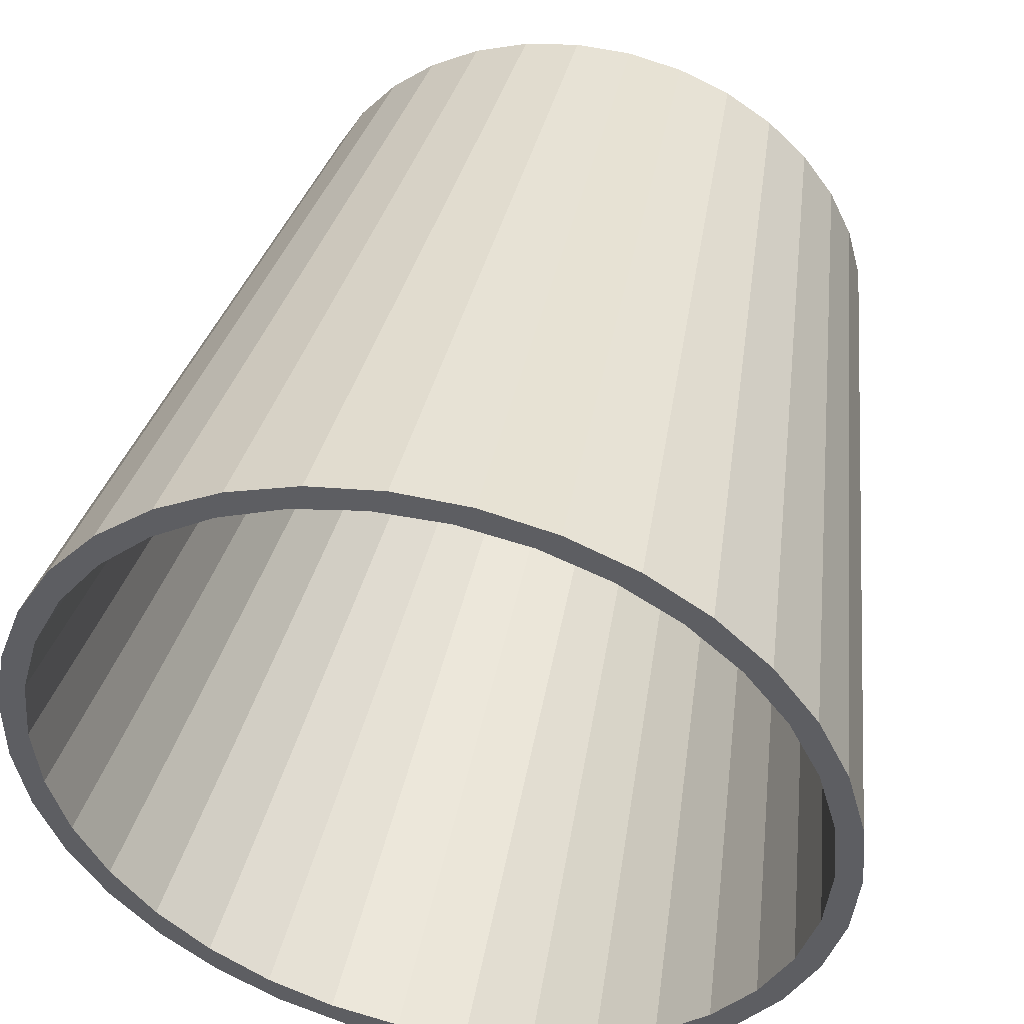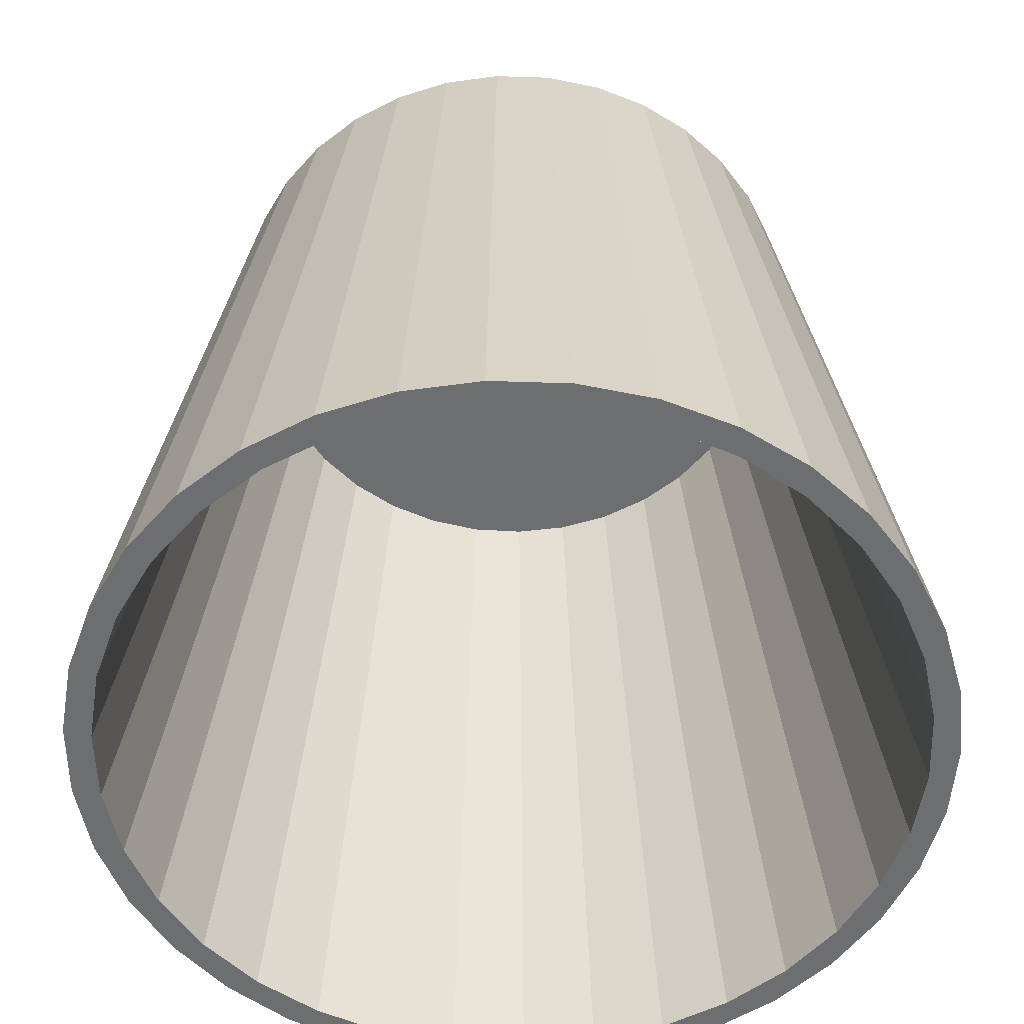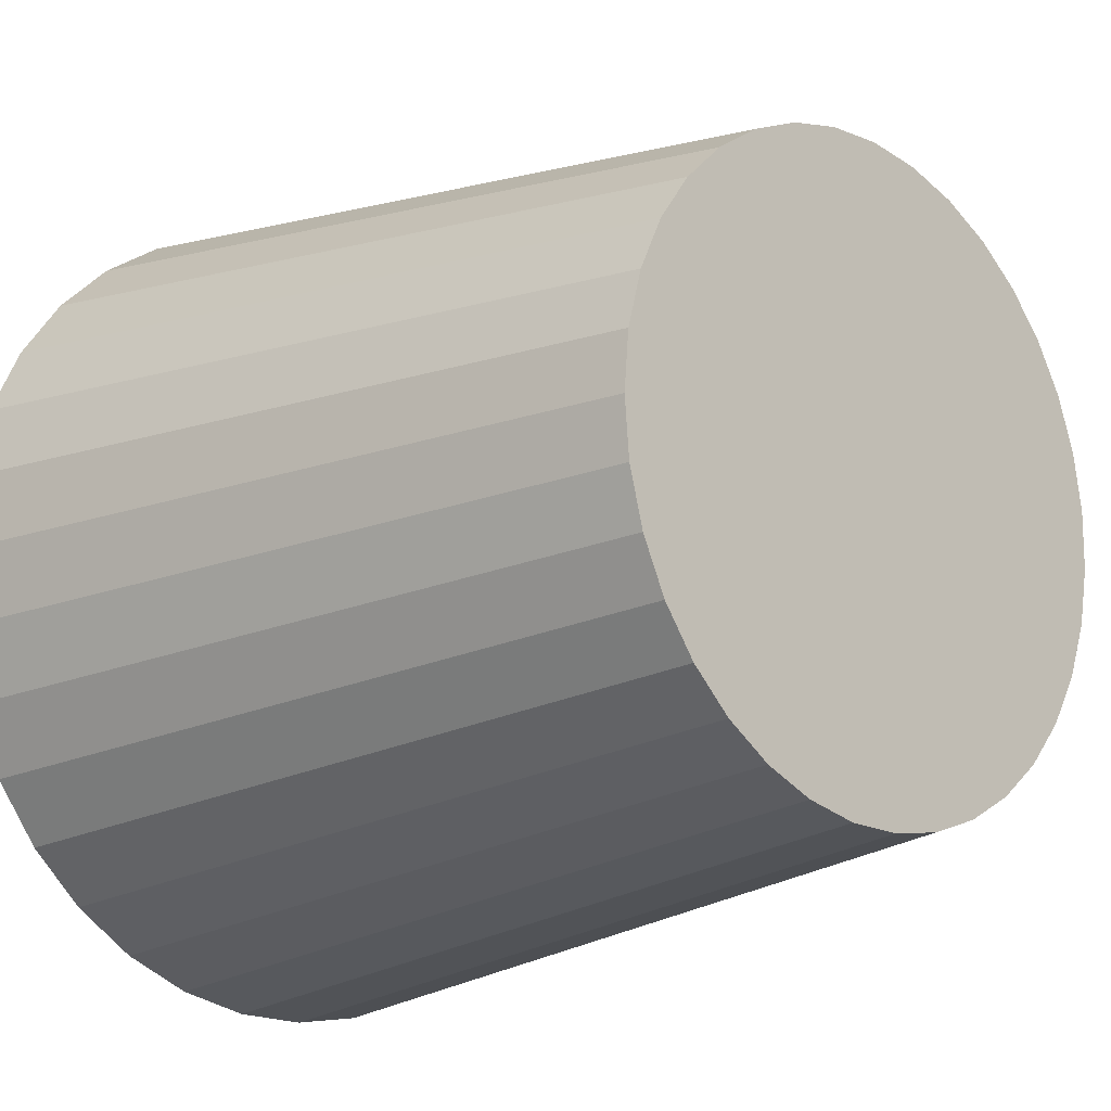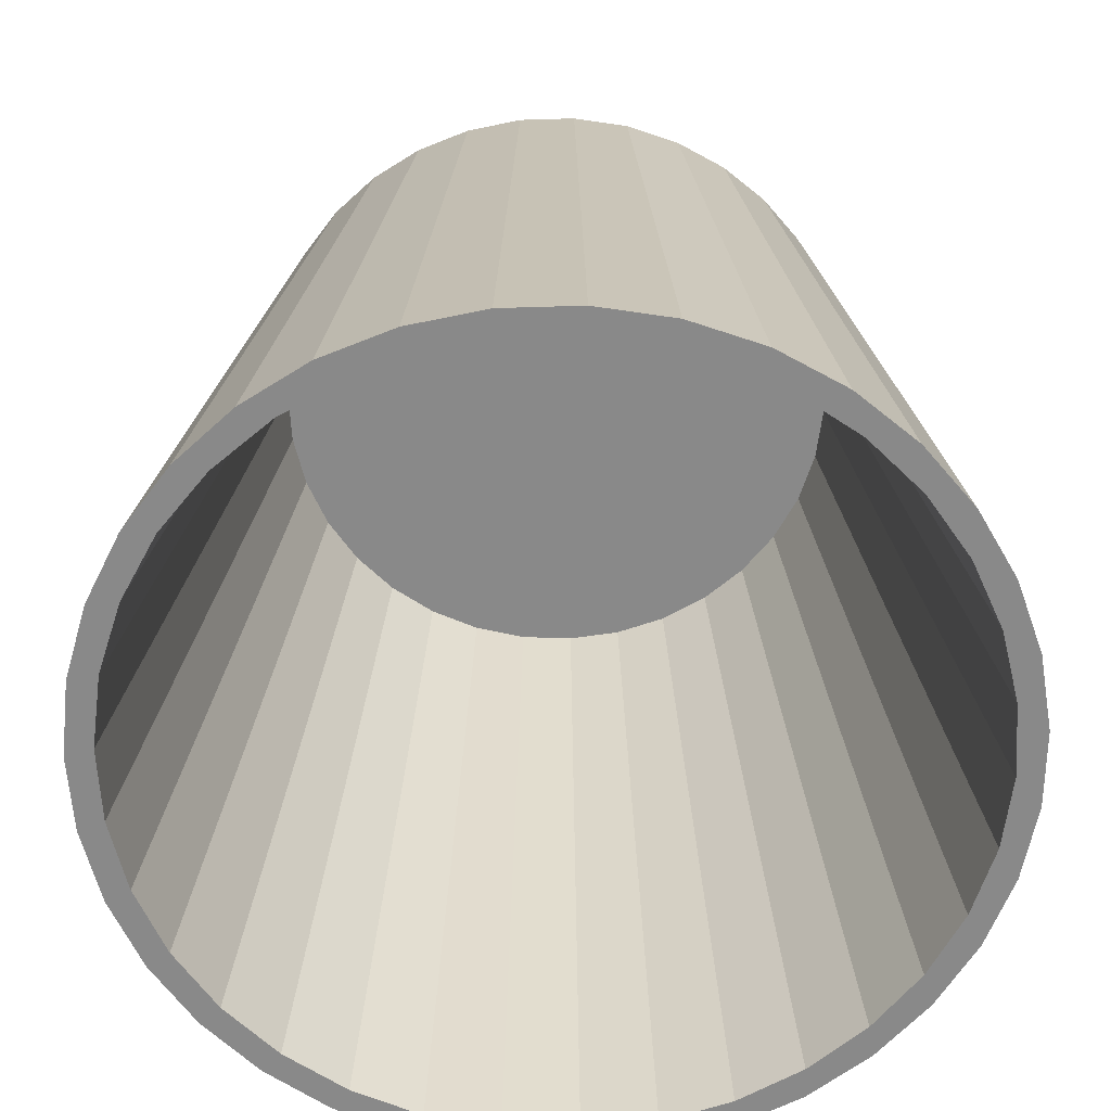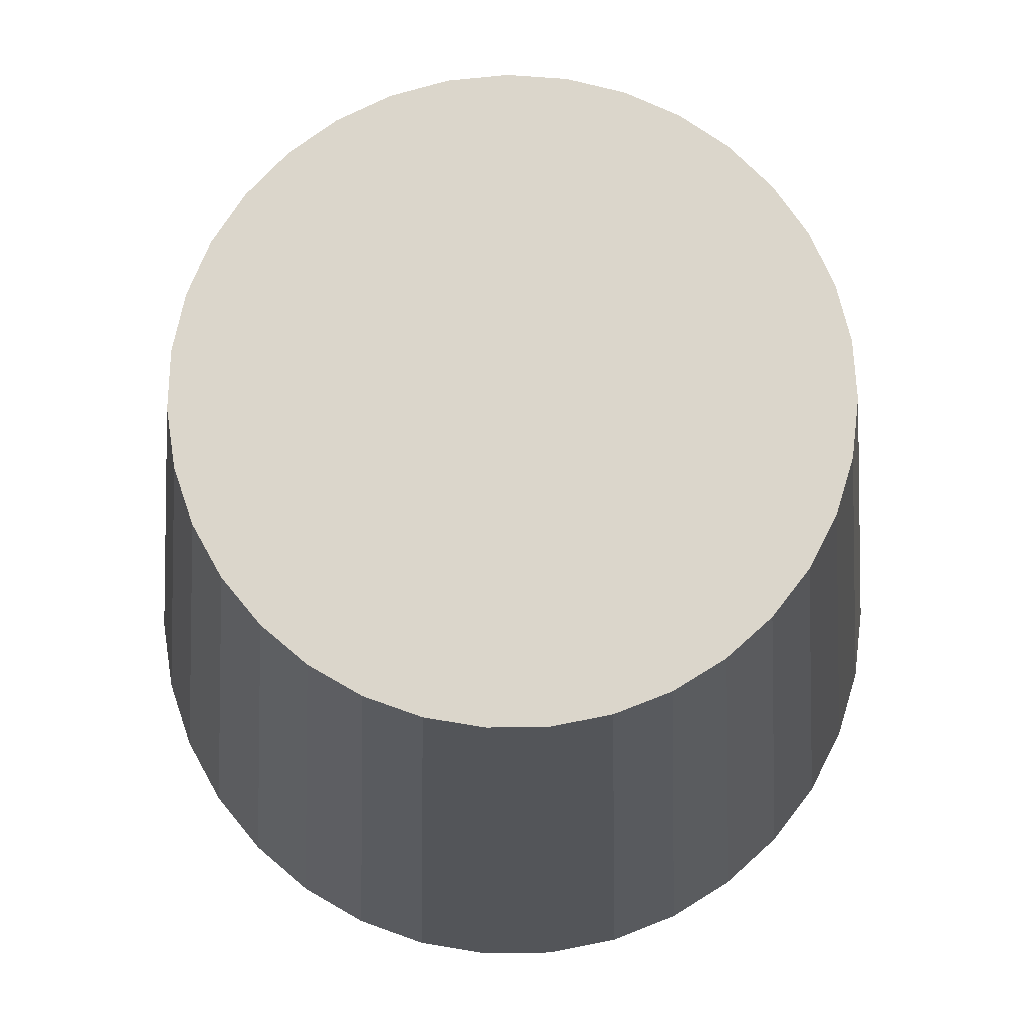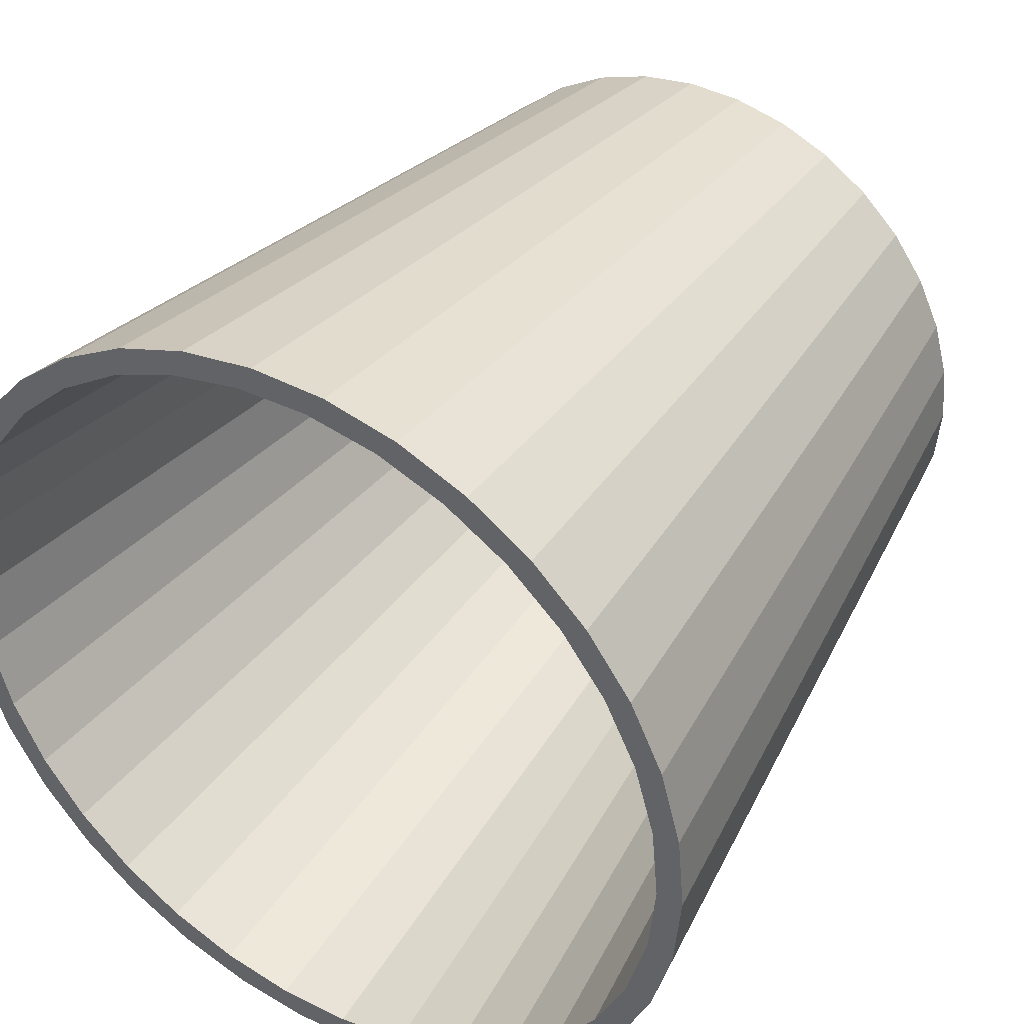
<metadata>
{"format":"obj","ext":"obj","renderer":"f3d","projection":"perspective","resolution":1024,"background":"white","views":[{"elev":46.1,"azim":-167.6,"up":"+Y"},{"elev":-54.3,"azim":-35.4,"up":"+Z"},{"elev":-15.0,"azim":-45.0,"up":"+Y"},{"elev":-63.1,"azim":40.3,"up":"+Z"},{"elev":73.5,"azim":-54.9,"up":"+Z"},{"elev":38.9,"azim":-148.4,"up":"+Y"}]}
</metadata>
<code>
o miniPoubelle
v 1.979 8.01 -0
v 2.076 6.933 -0
v 8.01 8.01 -0
v 2.076 9.087 -0
v 3.468 11.98 -0
v 2.833 11.1 -0
v 2.364 10.13 -0
v 6.146 13.75 -0
v 5.152 13.32 -0
v 4.25 12.72 -0
v 9.352 13.89 -0
v 8.28 14.03 -0
v 7.2 13.99 -0
v 12.18 12.37 0
v 11.33 13.04 0
v 10.38 13.56 -0
v 13.82 9.614 0
v 13.44 10.63 0
v 12.89 11.55 0
v 13.82 6.406 0
v 14.02 7.469 0
v 14.02 8.55 0
v 12.18 3.651 0
v 12.89 4.465 0
v 13.44 5.393 0
v 9.352 2.13 -0
v 10.38 2.465 -0
v 11.33 2.977 0
v 6.146 2.274 -0
v 7.2 2.034 -0
v 8.28 1.985 -0
v 3.468 4.042 -0
v 4.25 3.295 -0
v 5.152 2.699 -0
v 2.364 5.891 -0
v 2.833 4.917 -0
v 0 8.01 -15
v 2.076 9.087 -0
v 0.1287 9.44 -15
v 2.364 10.13 -0
v 0.5108 10.82 -15
v 2.833 11.1 -0
v 1.134 12.12 -15
v 3.468 11.98 -0
v 1.978 13.28 -15
v 4.25 12.72 -0
v 3.016 14.27 -15
v 5.152 13.32 -0
v 4.214 15.06 -15
v 6.146 13.75 -0
v 5.535 15.63 -15
v 7.2 13.99 -0
v 6.935 15.95 -15
v 8.28 14.03 -0
v 8.369 16.01 -15
v 9.352 13.89 -0
v 9.792 15.82 -15
v 10.38 13.56 -0
v 11.16 15.38 -15
v 11.33 13.04 -0
v 12.42 14.69 -15
v 12.18 12.37 -0
v 13.55 13.8 -15
v 12.89 11.55 -0
v 14.49 12.72 -15
v 13.44 10.63 -0
v 15.23 11.49 -15
v 13.82 9.614 -0
v 15.73 10.14 -15
v 14.02 8.55 0
v 15.99 8.728 -15
v 14.02 7.469 0
v 15.99 7.292 -15
v 13.82 6.406 -0
v 15.73 5.879 -15
v 13.44 5.393 -0
v 15.23 4.535 -15
v 12.89 4.465 -0
v 14.49 3.302 -15
v 12.18 3.651 -0
v 13.55 2.22 -15
v 11.33 2.977 -0
v 12.42 1.325 -15
v 10.38 2.465 -0
v 11.16 0.6446 -15
v 9.352 2.13 -0
v 9.792 0.2008 -15
v 8.28 1.985 -0
v 8.369 0.008065 -15
v 7.2 2.034 -0
v 6.935 0.07249 -15
v 6.146 2.274 -0
v 5.535 0.392 -15
v 5.152 2.699 -0
v 4.214 0.9564 -15
v 4.25 3.295 -0
v 3.016 1.748 -15
v 3.468 4.042 -0
v 1.978 2.74 -15
v 2.833 4.917 -0
v 1.134 3.902 -15
v 2.364 5.891 -0
v 0.5108 5.195 -15
v 2.076 6.933 -0
v 0.1287 6.58 -15
v 1.979 8.01 -0
v 15.52 8.01 -15
v 15.39 6.63 -15
v 15.01 5.297 -15
v 14.39 4.056 -15
v 13.56 2.951 -15
v 12.54 2.017 -15
v 11.36 1.287 -15
v 10.07 0.7867 -15
v 8.703 0.532 -15
v 7.317 0.532 -15
v 5.955 0.7867 -15
v 4.662 1.287 -15
v 3.484 2.017 -15
v 2.46 2.951 -15
v 1.625 4.056 -15
v 1.007 5.297 -15
v 0.6279 6.63 -15
v 0.5 8.01 -15
v 0.6279 9.39 -15
v 1.007 10.72 -15
v 1.625 11.96 -15
v 2.46 13.07 -15
v 3.484 14 -15
v 4.662 14.73 -15
v 5.955 15.23 -15
v 7.317 15.49 -15
v 8.703 15.49 -15
v 10.07 15.23 -15
v 11.36 14.73 -15
v 12.54 14 -15
v 13.56 13.07 -15
v 14.39 11.96 -15
v 15.01 10.72 -15
v 15.39 9.39 -15
v 2.509 9.038 -0.5
v 2.791 10.03 -0.5
v 3.252 10.96 -0.5
v 3.874 11.78 -0.5
v 4.637 12.48 -0.5
v 5.515 13.02 -0.5
v 6.478 13.39 -0.5
v 7.493 13.58 -0.5
v 8.526 13.58 -0.5
v 9.541 13.39 -0.5
v 10.5 13.02 -0.5
v 11.38 12.48 -0.5
v 12.15 11.78 -0.5
v 12.77 10.96 -0.5
v 13.23 10.03 -0.5
v 13.51 9.038 -0.5
v 13.61 8.01 -0.5
v 13.51 6.982 -0.5
v 13.23 5.988 -0.5
v 12.77 5.064 -0.5
v 12.15 4.239 -0.5
v 11.38 3.544 -0.5
v 10.5 3 -0.5
v 9.541 2.627 -0.5
v 8.526 2.437 -0.5
v 7.493 2.437 -0.5
v 6.478 2.627 -0.5
v 5.515 3 -0.5
v 4.637 3.544 -0.5
v 3.874 4.239 -0.5
v 3.252 5.064 -0.5
v 2.791 5.988 -0.5
v 2.509 6.982 -0.5
v 2.413 8.01 -0.5
v 8.01 8.01 -0.5
f 1 2 3
f 1 3 4
f 5 6 3
f 3 6 7
f 3 7 4
f 8 9 3
f 3 9 10
f 3 10 5
f 11 12 3
f 3 12 13
f 3 13 8
f 14 15 3
f 3 15 16
f 3 16 11
f 17 18 3
f 3 18 19
f 3 19 14
f 20 21 3
f 3 21 22
f 3 22 17
f 23 24 3
f 3 24 25
f 3 25 20
f 26 27 3
f 3 27 28
f 3 28 23
f 29 30 3
f 3 30 31
f 3 31 26
f 32 33 3
f 3 33 34
f 3 34 29
f 2 35 3
f 3 35 36
f 3 36 32
f 37 38 39
f 39 38 40
f 39 40 41
f 41 40 42
f 41 42 43
f 43 42 44
f 43 44 45
f 45 44 46
f 45 46 47
f 47 46 48
f 47 48 49
f 49 48 50
f 49 50 51
f 51 50 52
f 51 52 53
f 53 52 54
f 53 54 55
f 55 54 56
f 55 56 57
f 57 56 58
f 57 58 59
f 59 58 60
f 59 60 61
f 61 60 62
f 61 62 63
f 63 62 64
f 63 64 65
f 65 64 66
f 65 66 67
f 67 66 68
f 67 68 69
f 69 68 70
f 69 70 71
f 71 70 72
f 71 72 73
f 73 72 74
f 73 74 75
f 75 74 76
f 75 76 77
f 77 76 78
f 77 78 79
f 79 78 80
f 79 80 81
f 81 80 82
f 81 82 83
f 83 82 84
f 83 84 85
f 85 84 86
f 85 86 87
f 87 86 88
f 87 88 89
f 89 88 90
f 89 90 91
f 91 90 92
f 91 92 93
f 93 92 94
f 93 94 95
f 95 94 96
f 95 96 97
f 97 96 98
f 97 98 99
f 99 98 100
f 99 100 101
f 101 100 102
f 101 102 103
f 103 102 104
f 103 104 105
f 105 104 106
f 105 106 37
f 37 106 38
f 69 71 107
f 107 71 73
f 107 73 108
f 108 73 75
f 108 75 109
f 109 75 77
f 109 77 110
f 110 77 79
f 110 79 111
f 111 79 81
f 111 81 112
f 112 81 83
f 112 83 113
f 113 83 85
f 113 85 114
f 114 85 87
f 114 87 115
f 115 87 89
f 115 89 116
f 116 89 91
f 116 91 117
f 117 91 93
f 117 93 118
f 118 93 95
f 118 95 119
f 119 95 97
f 119 97 120
f 120 97 99
f 120 99 121
f 121 99 101
f 121 101 122
f 122 101 103
f 122 103 123
f 123 103 105
f 123 105 124
f 124 105 37
f 124 37 125
f 125 37 39
f 125 39 126
f 126 39 41
f 126 41 127
f 127 41 43
f 127 43 128
f 128 43 45
f 128 45 129
f 129 45 47
f 129 47 130
f 130 47 49
f 130 49 131
f 131 49 51
f 131 51 132
f 132 51 53
f 132 53 133
f 133 53 55
f 133 55 134
f 134 55 57
f 134 57 135
f 135 57 59
f 135 59 136
f 136 59 61
f 136 61 137
f 137 61 63
f 137 63 138
f 138 63 65
f 138 65 139
f 139 65 67
f 139 67 140
f 140 67 69
f 140 69 107
f 141 125 142
f 142 125 126
f 142 126 143
f 143 126 127
f 143 127 144
f 144 127 128
f 144 128 145
f 145 128 129
f 145 129 146
f 146 129 130
f 146 130 147
f 147 130 131
f 147 131 148
f 148 131 132
f 148 132 149
f 149 132 133
f 149 133 150
f 150 133 134
f 150 134 151
f 151 134 135
f 151 135 152
f 152 135 136
f 152 136 153
f 153 136 137
f 153 137 154
f 154 137 138
f 154 138 155
f 155 138 139
f 155 139 156
f 156 139 140
f 156 140 157
f 157 140 107
f 157 107 158
f 158 107 108
f 158 108 159
f 159 108 109
f 159 109 160
f 160 109 110
f 160 110 161
f 161 110 111
f 161 111 162
f 162 111 112
f 162 112 163
f 163 112 113
f 163 113 164
f 164 113 114
f 164 114 165
f 165 114 115
f 165 115 166
f 166 115 116
f 166 116 167
f 167 116 117
f 167 117 168
f 168 117 118
f 168 118 169
f 169 118 119
f 169 119 170
f 170 119 120
f 170 120 171
f 171 120 121
f 171 121 172
f 172 121 122
f 172 122 173
f 173 122 123
f 173 123 174
f 174 123 124
f 174 124 141
f 141 124 125
f 174 141 175
f 171 172 175
f 175 172 173
f 175 173 174
f 168 169 175
f 175 169 170
f 175 170 171
f 165 166 175
f 175 166 167
f 175 167 168
f 162 163 175
f 175 163 164
f 175 164 165
f 159 160 175
f 175 160 161
f 175 161 162
f 156 157 175
f 175 157 158
f 175 158 159
f 153 154 175
f 175 154 155
f 175 155 156
f 150 151 175
f 175 151 152
f 175 152 153
f 147 148 175
f 175 148 149
f 175 149 150
f 144 145 175
f 175 145 146
f 175 146 147
f 141 142 175
f 175 142 143
f 175 143 144

</code>
